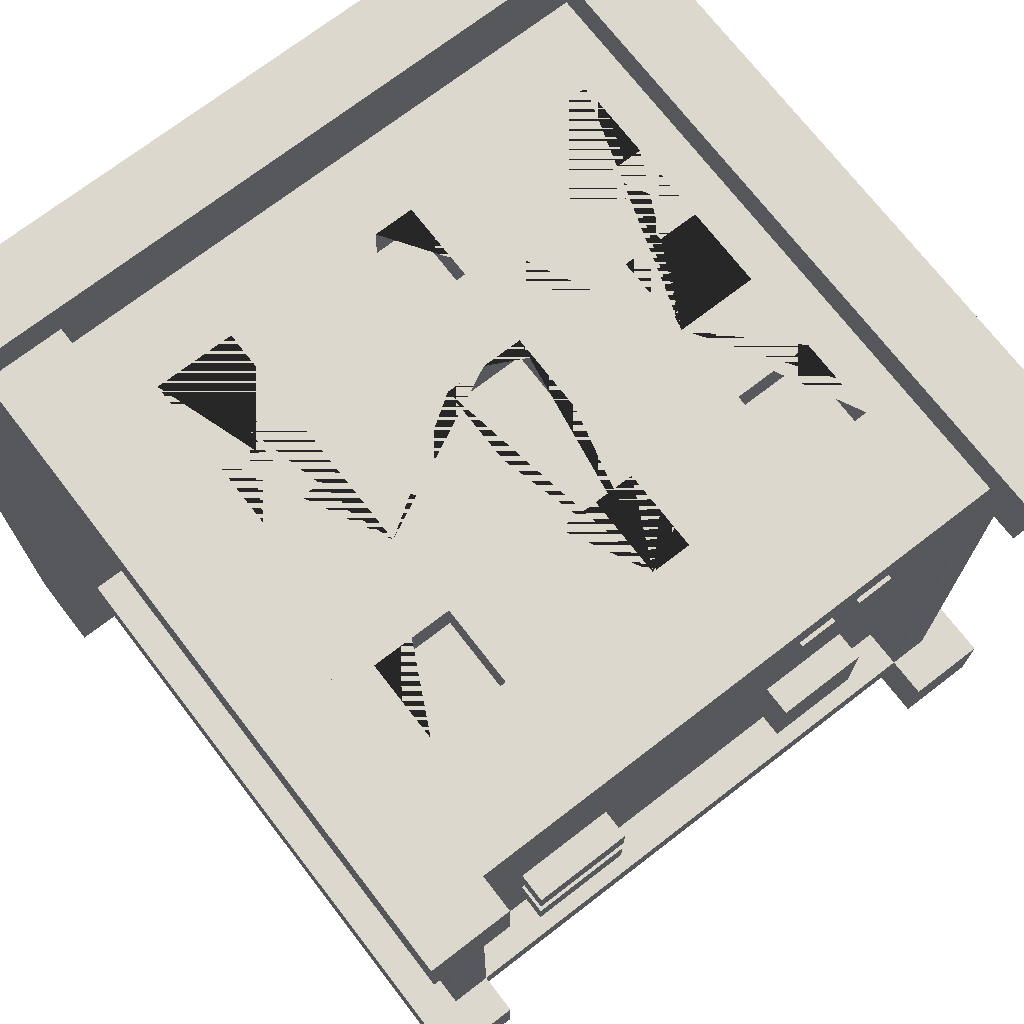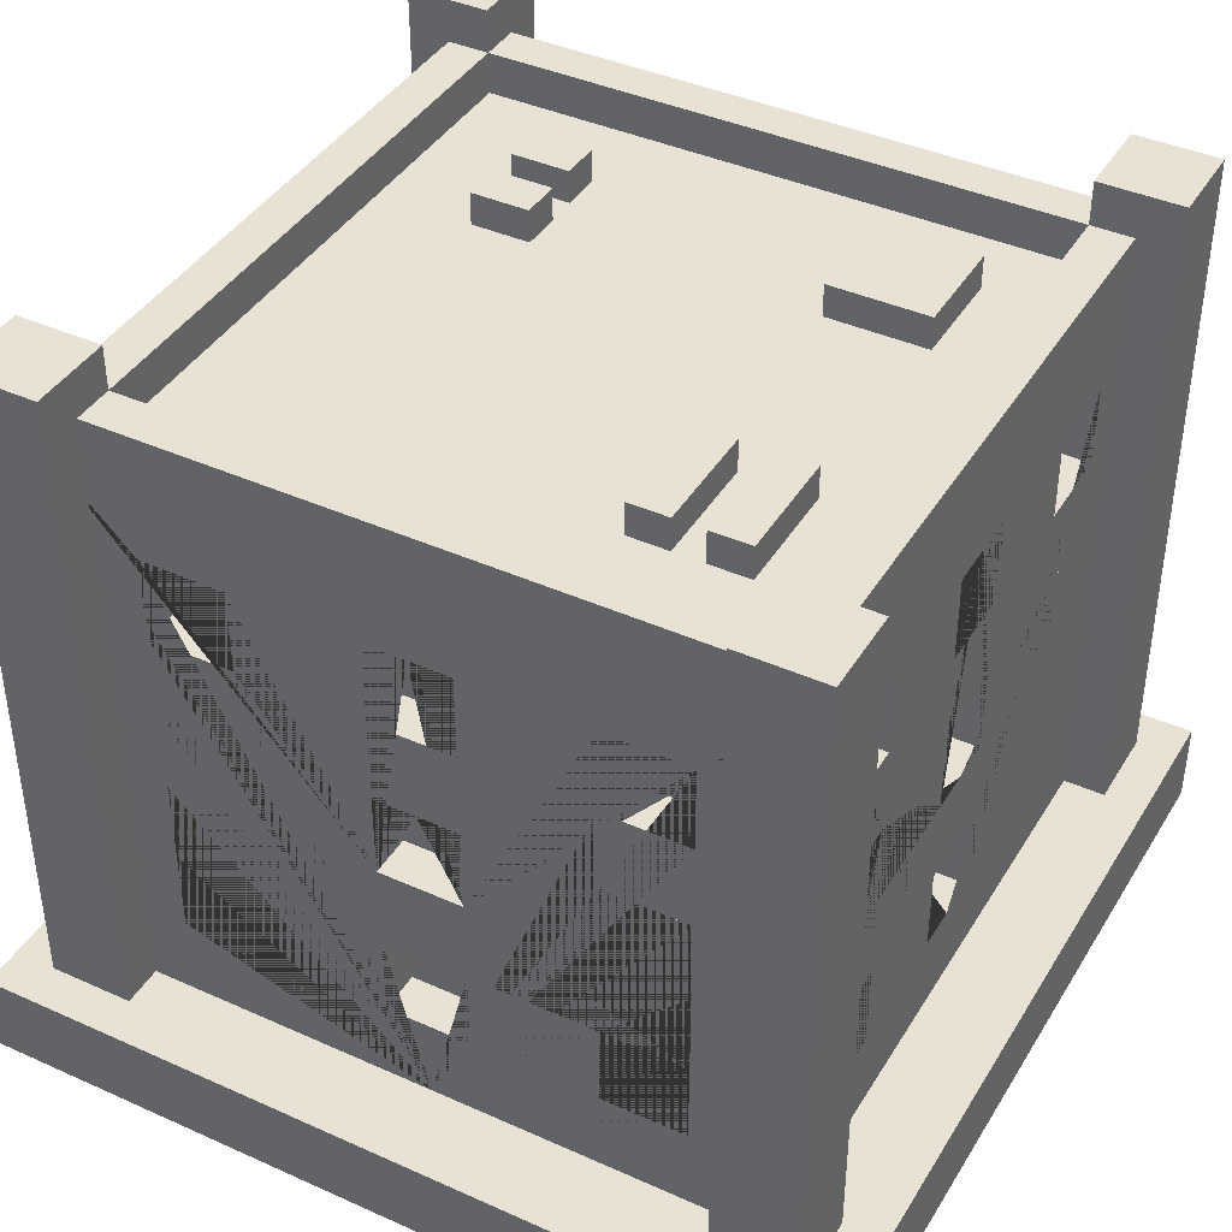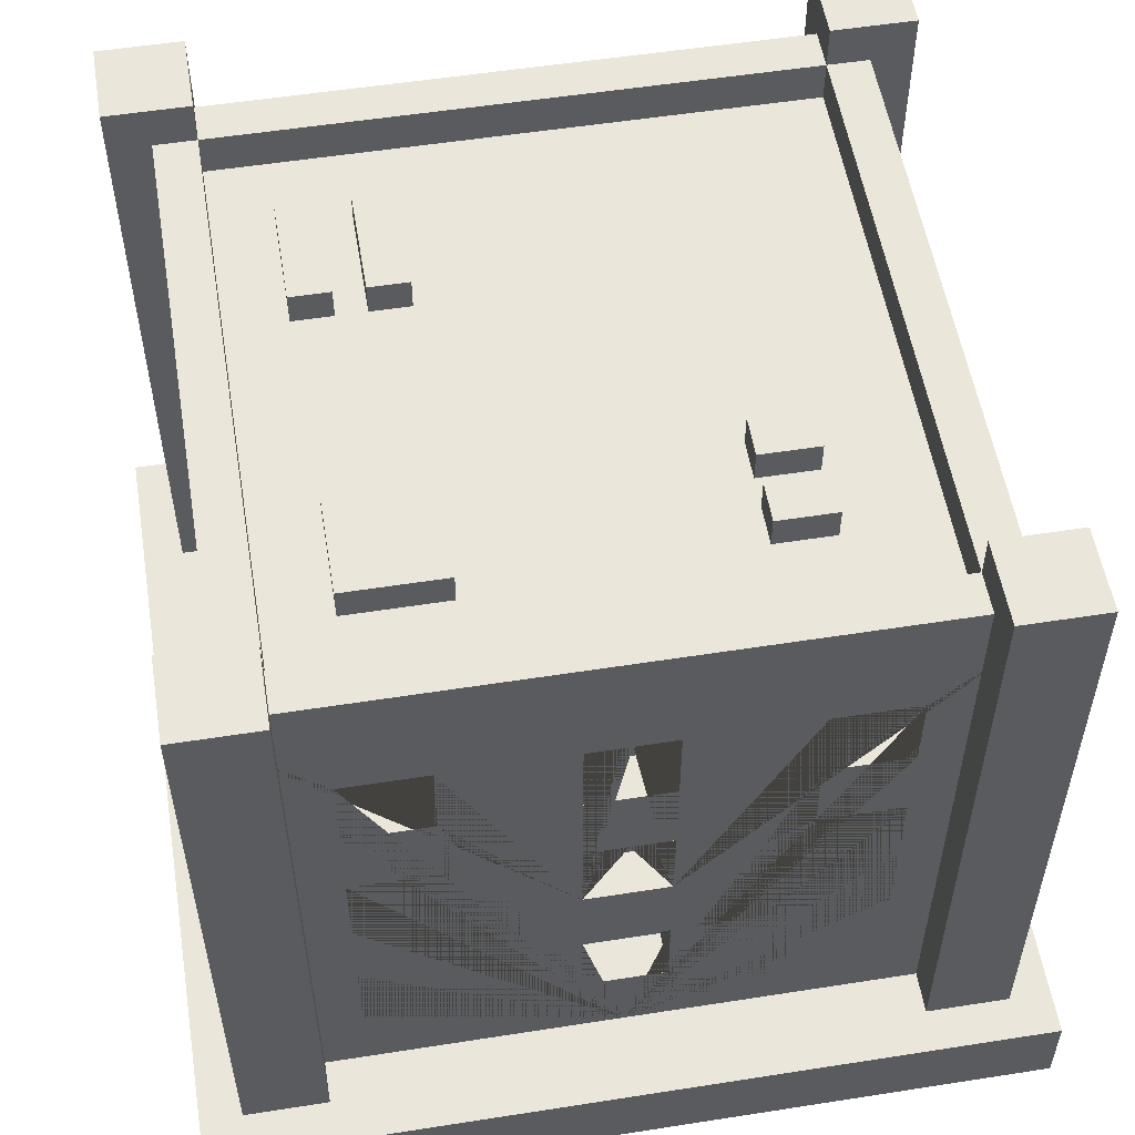
<metadata>
{"format":"obj","ext":"obj","renderer":"f3d","projection":"perspective","resolution":1024,"background":"white","views":[{"elev":72.1,"azim":142.4,"up":"+Z"},{"elev":40.8,"azim":118.7,"up":"+Y"},{"elev":54.7,"azim":-99.4,"up":"+Y"}]}
</metadata>
<code>
o Building_11_Base_Extra_(Red)
v -0.8 0.2 0.8
v -0.7 1.6 0.7
v 0 0.2 0.8
v 0 1.6 0.7
v -0.8 0.2 0
v -0.7 1.6 0
v -0.4 1.2 0.7
v -0.4 1.4 0.7
v -0.6 1.2 0.7
v -0.7 1.2 0.4
v -0.7 1.4 0.4
v -0.6 1.4 0.7
v -0.4 0.8 0.7
v -0.4 1 0.7
v -0.6 0.8 0.7
v -0.7 1.2 0.6
v -0.7 1.4 0.6
v -0.6 1 0.7
v -0.4 0.4 0.7
v -0.4 0.6 0.7
v -0.6 0.4 0.7
v -0.6 0.6 0.7
v -0.6 1.2 0.8
v -0.6 1.4 0.8
v -0.4 0.8 0.8
v -0.4 1 0.8
v -0.4 1.2 0.8
v -0.4 1.4 0.8
v 0 0.4 0.8
v -0.7 0.8 0.4
v -0.7 1 0.4
v 0 0.6 0.8
v -0.1 0.6 0.8
v -0.1 0.8 0.8
v 0 0.8 0.8
v -0.7 0.8 0.6
v -0.7 1 0.6
v 0 1 0.8
v -0.1 1 0.8
v -0.1 1.2 0.8
v 0 1.2 0.8
v 0 1.4 0.8
v -0.1 1.4 0.8
v -0.1 0.4 0.8
v -0.6 0.4 0.8
v -0.6 0.6 0.8
v -0.6 0.8 0.8
v -0.6 1 0.8
v -0.4 0.6 0.8
v -0.7 0.4 0.4
v -0.4 0.4 0.8
v -0.7 0.6 0.4
v -0.5 0.6 0.8
v -0.5 0.8 0.8
v -0.7 0.4 0.6
v -0.7 0.6 0.6
v -0.8 0.4 0.6
v -0.8 0.6 0.6
v -0.8 0.8 0.6
v -0.8 1.2 0.6
v -0.8 1 0.6
v -0.8 1.4 0.6
v -0.8 0.8 0.4
v -0.8 1.4 0.1
v -0.8 1.2 0.4
v -0.8 1.4 0.4
v -0.8 1 0.4
v -0.8 0.4 0.4
v -0.8 0.6 0.1
v -0.8 0.8 0.1
v -0.8 0.6 0.4
v -0.8 0.4 0.1
v -0.8 1.2 0.1
v -0.8 1 0.1
v -0.8 1 0
v -0.8 1.2 0
v -0.8 1.4 0
v -0.8 0.4 0
v -0.8 0.6 0
v -0.8 0.8 0
v -0.7 1.4 0.1
v -0.7 0.6 0.1
v -0.7 0.8 0.1
v -0.7 0.4 0.1
v -0.7 1.2 0.1
v -0.7 1 0.1
v -0.7 1 0
v -0.7 1.2 0
v -0.7 1.4 0
v -0.7 0.4 0
v -0.7 0.6 0
v -0.7 0.8 0
v 0 0.4 0.7
v 0 0.6 0.7
v -0.1 0.6 0.7
v -0.1 0.8 0.7
v 0 0.8 0.7
v 0 1 0.7
v -0.1 1 0.7
v -0.1 1.2 0.7
v 0 1.2 0.7
v 0 1.4 0.7
v -0.1 1.4 0.7
v -0.1 0.4 0.7
v 0.8 0.2 0.8
v 0.7 1.6 0.7
v 0.8 0.2 0
v 0.7 1.6 0
v 0.4 1.2 0.7
v 0.4 1.4 0.7
v 0.6 1.2 0.7
v 0.7 1.2 0.4
v 0.7 1.4 0.4
v 0.6 1.4 0.7
v 0.4 0.8 0.7
v 0.4 1 0.7
v 0.6 0.8 0.7
v 0.7 1.2 0.6
v 0.7 1.4 0.6
v 0.6 1 0.7
v 0.4 0.4 0.7
v 0.4 0.6 0.7
v 0.6 0.4 0.7
v 0.6 0.6 0.7
v 0.6 1.2 0.8
v 0.6 1.4 0.8
v 0.4 0.8 0.8
v 0.4 1 0.8
v 0.4 1.2 0.8
v 0.4 1.4 0.8
v 0.7 0.8 0.4
v 0.7 1 0.4
v 0.1 0.6 0.8
v 0.1 0.8 0.8
v 0.7 0.8 0.6
v 0.7 1 0.6
v 0.1 1 0.8
v 0.1 1.2 0.8
v 0.1 1.4 0.8
v 0.1 0.4 0.8
v 0.6 0.4 0.8
v 0.6 0.6 0.8
v 0.6 0.8 0.8
v 0.6 1 0.8
v 0.4 0.6 0.8
v 0.7 0.4 0.4
v 0.4 0.4 0.8
v 0.7 0.6 0.4
v 0.5 0.6 0.8
v 0.5 0.8 0.8
v 0.7 0.4 0.6
v 0.7 0.6 0.6
v 0.8 0.4 0.6
v 0.8 0.6 0.6
v 0.8 0.8 0.6
v 0.8 1.2 0.6
v 0.8 1 0.6
v 0.8 1.4 0.6
v 0.8 0.8 0.4
v 0.8 1.4 0.1
v 0.8 1.2 0.4
v 0.8 1.4 0.4
v 0.8 1 0.4
v 0.8 0.4 0.4
v 0.8 0.6 0.1
v 0.8 0.8 0.1
v 0.8 0.6 0.4
v 0.8 0.4 0.1
v 0.8 1.2 0.1
v 0.8 1 0.1
v 0.8 1 0
v 0.8 1.2 0
v 0.8 1.4 0
v 0.8 0.4 0
v 0.8 0.6 0
v 0.8 0.8 0
v 0.7 1.4 0.1
v 0.7 0.6 0.1
v 0.7 0.8 0.1
v 0.7 0.4 0.1
v 0.7 1.2 0.1
v 0.7 1 0.1
v 0.7 1 0
v 0.7 1.2 0
v 0.7 1.4 0
v 0.7 0.4 0
v 0.7 0.6 0
v 0.7 0.8 0
v 0.1 0.6 0.7
v 0.1 0.8 0.7
v 0.1 1 0.7
v 0.1 1.2 0.7
v 0.1 1.4 0.7
v 0.1 0.4 0.7
v -0.8 0.2 -0.8
v -0.7 1.6 -0.7
v 0 0.2 -0.8
v 0 1.6 -0.7
v -0.4 1.2 -0.7
v -0.4 1.4 -0.7
v -0.6 1.2 -0.7
v -0.7 1.2 -0.4
v -0.7 1.4 -0.4
v -0.6 1.4 -0.7
v -0.4 0.8 -0.7
v -0.4 1 -0.7
v -0.6 0.8 -0.7
v -0.7 1.2 -0.6
v -0.7 1.4 -0.6
v -0.6 1 -0.7
v -0.4 0.4 -0.7
v -0.4 0.6 -0.7
v -0.6 0.4 -0.7
v -0.6 0.6 -0.7
v -0.6 1.2 -0.8
v -0.6 1.4 -0.8
v -0.4 0.8 -0.8
v -0.4 1 -0.8
v -0.4 1.2 -0.8
v -0.4 1.4 -0.8
v 0 0.4 -0.8
v -0.7 0.8 -0.4
v -0.7 1 -0.4
v 0 0.6 -0.8
v -0.1 0.6 -0.8
v -0.1 0.8 -0.8
v 0 0.8 -0.8
v -0.7 0.8 -0.6
v -0.7 1 -0.6
v 0 1 -0.8
v -0.1 1 -0.8
v -0.1 1.2 -0.8
v 0 1.2 -0.8
v 0 1.4 -0.8
v -0.1 1.4 -0.8
v -0.1 0.4 -0.8
v -0.6 0.4 -0.8
v -0.6 0.6 -0.8
v -0.6 0.8 -0.8
v -0.6 1 -0.8
v -0.4 0.6 -0.8
v -0.7 0.4 -0.4
v -0.4 0.4 -0.8
v -0.7 0.6 -0.4
v -0.5 0.6 -0.8
v -0.5 0.8 -0.8
v -0.7 0.4 -0.6
v -0.7 0.6 -0.6
v -0.8 0.4 -0.6
v -0.8 0.6 -0.6
v -0.8 0.8 -0.6
v -0.8 1.2 -0.6
v -0.8 1 -0.6
v -0.8 1.4 -0.6
v -0.8 0.8 -0.4
v -0.8 1.4 -0.1
v -0.8 1.2 -0.4
v -0.8 1.4 -0.4
v -0.8 1 -0.4
v -0.8 0.4 -0.4
v -0.8 0.6 -0.1
v -0.8 0.8 -0.1
v -0.8 0.6 -0.4
v -0.8 0.4 -0.1
v -0.8 1.2 -0.1
v -0.8 1 -0.1
v -0.7 1.4 -0.1
v -0.7 0.6 -0.1
v -0.7 0.8 -0.1
v -0.7 0.4 -0.1
v -0.7 1.2 -0.1
v -0.7 1 -0.1
v 0 0.4 -0.7
v 0 0.6 -0.7
v -0.1 0.6 -0.7
v -0.1 0.8 -0.7
v 0 0.8 -0.7
v 0 1 -0.7
v -0.1 1 -0.7
v -0.1 1.2 -0.7
v 0 1.2 -0.7
v 0 1.4 -0.7
v -0.1 1.4 -0.7
v -0.1 0.4 -0.7
v 0.8 0.2 -0.8
v 0.7 1.6 -0.7
v 0.4 1.2 -0.7
v 0.4 1.4 -0.7
v 0.6 1.2 -0.7
v 0.7 1.2 -0.4
v 0.7 1.4 -0.4
v 0.6 1.4 -0.7
v 0.4 0.8 -0.7
v 0.4 1 -0.7
v 0.6 0.8 -0.7
v 0.7 1.2 -0.6
v 0.7 1.4 -0.6
v 0.6 1 -0.7
v 0.4 0.4 -0.7
v 0.4 0.6 -0.7
v 0.6 0.4 -0.7
v 0.6 0.6 -0.7
v 0.6 1.2 -0.8
v 0.6 1.4 -0.8
v 0.4 0.8 -0.8
v 0.4 1 -0.8
v 0.4 1.2 -0.8
v 0.4 1.4 -0.8
v 0.7 0.8 -0.4
v 0.7 1 -0.4
v 0.1 0.6 -0.8
v 0.1 0.8 -0.8
v 0.7 0.8 -0.6
v 0.7 1 -0.6
v 0.1 1 -0.8
v 0.1 1.2 -0.8
v 0.1 1.4 -0.8
v 0.1 0.4 -0.8
v 0.6 0.4 -0.8
v 0.6 0.6 -0.8
v 0.6 0.8 -0.8
v 0.6 1 -0.8
v 0.4 0.6 -0.8
v 0.7 0.4 -0.4
v 0.4 0.4 -0.8
v 0.7 0.6 -0.4
v 0.5 0.6 -0.8
v 0.5 0.8 -0.8
v 0.7 0.4 -0.6
v 0.7 0.6 -0.6
v 0.8 0.4 -0.6
v 0.8 0.6 -0.6
v 0.8 0.8 -0.6
v 0.8 1.2 -0.6
v 0.8 1 -0.6
v 0.8 1.4 -0.6
v 0.8 0.8 -0.4
v 0.8 1.4 -0.1
v 0.8 1.2 -0.4
v 0.8 1.4 -0.4
v 0.8 1 -0.4
v 0.8 0.4 -0.4
v 0.8 0.6 -0.1
v 0.8 0.8 -0.1
v 0.8 0.6 -0.4
v 0.8 0.4 -0.1
v 0.8 1.2 -0.1
v 0.8 1 -0.1
v 0.7 1.4 -0.1
v 0.7 0.6 -0.1
v 0.7 0.8 -0.1
v 0.7 0.4 -0.1
v 0.7 1.2 -0.1
v 0.7 1 -0.1
v 0.1 0.6 -0.7
v 0.1 0.8 -0.7
v 0.1 1 -0.7
v 0.1 1.2 -0.7
v 0.1 1.4 -0.7
v 0.1 0.4 -0.7
v -0.8 1.6 0.8
v 0 1.6 0.8
v -0.8 1.6 0
v 0.8 1.6 0.8
v 0.8 1.6 0
v -0.8 1.6 -0.8
v 0 1.6 -0.8
v 0.8 1.6 -0.8
v -0.8 1.7 0.8
v 0 1.7 0.8
v -0.8 1.7 0
v 0.8 1.7 0.8
v 0.8 1.7 0
v -0.8 1.7 -0.8
v 0 1.7 -0.8
v 0.8 1.7 -0.8
v -0.7 1.7 0.7
v 0 1.7 0.7
v -0.7 1.7 0
v 0.7 1.7 0.7
v 0.7 1.7 0
v -0.7 1.7 -0.7
v 0 1.7 -0.7
v 0.7 1.7 -0.7
v 0.7 0.2 0.9
v 0.7 1.804 0.9
v 0.7 0.2 0.7
v 0.7 1.804 0.7
v 0.9 0.2 0.9
v 0.9 1.804 0.9
v 0.9 0.2 0.7
v 0.9 1.804 0.7
v -0.9 0.2 0.9
v -0.9 1.804 0.9
v -0.9 0.2 0.7
v -0.9 1.804 0.7
v -0.7 0.2 0.9
v -0.7 1.804 0.9
v -0.7 0.2 0.7
v -0.7 1.804 0.7
v 0.7 0.2 -0.7
v 0.7 1.804 -0.7
v 0.7 0.2 -0.9
v 0.7 1.804 -0.9
v 0.9 0.2 -0.7
v 0.9 1.804 -0.7
v 0.9 0.2 -0.9
v 0.9 1.804 -0.9
v -0.9 0.2 -0.7
v -0.9 1.804 -0.7
v -0.9 0.2 -0.9
v -0.9 1.804 -0.9
v -0.7 0.2 -0.7
v -0.7 1.804 -0.7
v -0.7 0.2 -0.9
v -0.7 1.804 -0.9
v 0.5049 1.578 -0.4611
v 0.5049 1.678 -0.4611
v 0.2387 1.578 -0.4611
v 0.2387 1.678 -0.4611
v 0.5049 1.578 -0.5571
v 0.5049 1.678 -0.5571
v 0.2387 1.578 -0.5571
v 0.2387 1.678 -0.5571
v 0.5049 1.578 -0.2934
v 0.5049 1.678 -0.2934
v 0.2387 1.578 -0.2934
v 0.2387 1.678 -0.2934
v 0.5049 1.578 -0.3894
v 0.5049 1.678 -0.3894
v 0.2387 1.578 -0.3894
v 0.2387 1.678 -0.3894
v -0.498 1.578 0.47
v -0.498 1.678 0.47
v -0.498 1.578 0.33
v -0.498 1.678 0.33
v -0.402 1.578 0.47
v -0.402 1.678 0.47
v -0.402 1.578 0.33
v -0.402 1.678 0.33
v -0.3304 1.578 0.47
v -0.3304 1.678 0.47
v -0.3304 1.578 0.33
v -0.3304 1.678 0.33
v -0.2344 1.578 0.47
v -0.2344 1.678 0.47
v -0.2344 1.578 0.33
v -0.2344 1.678 0.33
v -0.2871 1.578 -0.3105
v -0.2871 1.678 -0.3105
v -0.5293 1.578 -0.3105
v -0.5293 1.678 -0.3105
v -0.2871 1.578 -0.5476
v -0.2871 1.678 -0.5476
v -0.5293 1.578 -0.5476
v -0.5293 1.678 -0.5476
v 1 0.2 -1
v 1 0 -1
v 1 0.2 1
v 1 0 1
v -1 0.2 -1
v -1 0 -1
v -1 0.2 1
v -1 0 1
f 26 27 23 24 361 1 3 29 44 33 32 35 34 25 54 53 49 51 45 46 47 48
f 42 362 361 24 28 27 26 25 34 39 38 41 40 43
f 53 54 47 46
f 70 80 79 69 71 58 59 63 67 65 66 62 361 363 77 64 73 76 75 74
f 5 1 361 62 60 65 67 61 59 58 57 68 71 69 72 78
f 8 7 27 28
f 9 12 24 23
f 9 7 8 12
f 27 7 9 23
f 24 12 8 28
f 14 13 25 26
f 15 18 48 47
f 15 13 14 18
f 54 25 13 15 47
f 18 14 26 48
f 20 19 51 49
f 21 22 46 45
f 21 19 20 22
f 51 19 21 45
f 22 20 49 53 46
f 10 11 66 65
f 10 16 17 11
f 17 16 60 62
f 16 10 65 60
f 11 17 62 66
f 30 31 67 63
f 30 36 37 31
f 37 36 59 61
f 36 30 63 59
f 31 37 61 67
f 50 52 71 68
f 50 55 56 52
f 56 55 57 58
f 57 55 50 68
f 52 56 58 71
f 70 74 86 83
f 78 72 84 90
f 74 75 87 86
f 73 64 81 85
f 72 69 82 84
f 69 79 91 82
f 64 77 89 81
f 76 73 85 88
f 80 70 83 92
f 85 81 89 88
f 83 86 87 92
f 84 82 91 90
f 34 35 97 96
f 38 39 99 98
f 43 40 100 103
f 33 44 104 95
f 42 43 103 102
f 39 34 96 99
f 40 41 101 100
f 44 29 93 104
f 32 33 95 94
f 100 101 102 103
f 98 99 96 97
f 95 104 93 94
f 128 144 143 142 141 147 145 149 150 127 134 35 32 133 140 29 3 105 364 126 125 129
f 42 139 138 41 38 137 134 127 128 129 130 126 364 362
f 149 142 143 150
f 166 170 171 172 169 160 173 365 364 158 162 161 163 159 155 154 167 165 175 176
f 107 174 168 165 167 164 153 154 155 157 163 161 156 158 364 105
f 110 130 129 109
f 111 125 126 114
f 111 114 110 109
f 129 125 111 109
f 126 130 110 114
f 116 128 127 115
f 117 143 144 120
f 117 120 116 115
f 150 143 117 115 127
f 120 144 128 116
f 122 145 147 121
f 123 141 142 124
f 123 124 122 121
f 147 141 123 121
f 124 142 149 145 122
f 112 161 162 113
f 112 113 119 118
f 119 158 156 118
f 118 156 161 112
f 113 162 158 119
f 131 159 163 132
f 131 132 136 135
f 136 157 155 135
f 135 155 159 131
f 132 163 157 136
f 146 164 167 148
f 146 148 152 151
f 152 154 153 151
f 153 164 146 151
f 148 167 154 152
f 166 179 182 170
f 174 186 180 168
f 170 182 183 171
f 169 181 177 160
f 168 180 178 165
f 165 178 187 175
f 160 177 185 173
f 172 184 181 169
f 176 188 179 166
f 181 184 185 177
f 179 188 183 182
f 180 186 187 178
f 134 190 97 35
f 38 98 191 137
f 139 193 192 138
f 133 189 194 140
f 42 102 193 139
f 137 191 190 134
f 138 192 101 41
f 140 194 93 29
f 32 94 189 133
f 192 193 102 101
f 98 97 190 191
f 189 94 93 194
f 218 240 239 238 237 243 241 245 246 217 226 227 224 225 236 221 197 195 366 216 215 219
f 234 235 232 233 230 231 226 217 218 219 220 216 366 367
f 245 238 239 246
f 262 266 75 76 265 256 77 363 366 254 258 257 259 255 251 250 263 261 79 80
f 5 78 264 261 263 260 249 250 251 253 259 257 252 254 366 195
f 200 220 219 199
f 201 215 216 204
f 201 204 200 199
f 219 215 201 199
f 216 220 200 204
f 206 218 217 205
f 207 239 240 210
f 207 210 206 205
f 246 239 207 205 217
f 210 240 218 206
f 212 241 243 211
f 213 237 238 214
f 213 214 212 211
f 243 237 213 211
f 214 238 245 241 212
f 202 257 258 203
f 202 203 209 208
f 209 254 252 208
f 208 252 257 202
f 203 258 254 209
f 222 255 259 223
f 222 223 229 228
f 229 253 251 228
f 228 251 255 222
f 223 259 253 229
f 242 260 263 244
f 242 244 248 247
f 248 250 249 247
f 249 260 242 247
f 244 263 250 248
f 262 269 272 266
f 78 90 270 264
f 266 272 87 75
f 265 271 267 256
f 264 270 268 261
f 261 268 91 79
f 256 267 89 77
f 76 88 271 265
f 80 92 269 262
f 271 88 89 267
f 269 92 87 272
f 270 90 91 268
f 226 276 277 227
f 230 278 279 231
f 235 283 280 232
f 225 275 284 236
f 234 282 283 235
f 231 279 276 226
f 232 280 281 233
f 236 284 273 221
f 224 274 275 225
f 280 283 282 281
f 278 277 276 279
f 275 274 273 284
f 306 307 303 304 368 285 197 221 318 311 224 227 312 305 328 327 323 325 319 320 321 322
f 234 367 368 304 308 307 306 305 312 315 230 233 316 317
f 327 328 321 320
f 344 176 175 343 345 332 333 337 341 339 340 336 368 365 173 338 347 172 171 348
f 107 285 368 336 334 339 341 335 333 332 331 342 345 343 346 174
f 288 287 307 308
f 289 292 304 303
f 289 287 288 292
f 307 287 289 303
f 304 292 288 308
f 294 293 305 306
f 295 298 322 321
f 295 293 294 298
f 328 305 293 295 321
f 298 294 306 322
f 300 299 325 323
f 301 302 320 319
f 301 299 300 302
f 325 299 301 319
f 302 300 323 327 320
f 290 291 340 339
f 290 296 297 291
f 297 296 334 336
f 296 290 339 334
f 291 297 336 340
f 309 310 341 337
f 309 313 314 310
f 314 313 333 335
f 313 309 337 333
f 310 314 335 341
f 324 326 345 342
f 324 329 330 326
f 330 329 331 332
f 331 329 324 342
f 326 330 332 345
f 344 348 354 351
f 174 346 352 186
f 348 171 183 354
f 347 338 349 353
f 346 343 350 352
f 343 175 187 350
f 338 173 185 349
f 172 347 353 184
f 176 344 351 188
f 353 349 185 184
f 351 354 183 188
f 352 350 187 186
f 312 227 277 356
f 230 315 357 278
f 317 316 358 359
f 311 318 360 355
f 234 317 359 282
f 315 312 356 357
f 316 233 281 358
f 318 221 273 360
f 224 311 355 274
f 358 281 282 359
f 278 357 356 277
f 355 360 273 274
f 6 2 4 106 108 286 198 196
f 361 362 370 369
f 381 380 372 373 376 384
f 108 106 380 381
f 365 368 376 373
f 106 4 378 380
f 382 383 384 376 375 374
f 377 379 382 374 371 369
f 378 377 369 370 372 380
f 2 6 379 377
f 362 364 372 370
f 196 198 383 382
f 363 361 369 371
f 6 196 382 379
f 367 366 374 375
f 364 365 373 372
f 198 286 384 383
f 286 108 381 384
f 4 2 377 378
f 366 363 371 374
f 368 367 375 376
f 385 386 388 387
f 387 388 392 391
f 391 392 390 389
f 389 390 386 385
f 392 388 386 390
f 393 394 396 395
f 395 396 400 399
f 399 400 398 397
f 397 398 394 393
f 400 396 394 398
f 401 402 404 403
f 403 404 408 407
f 407 408 406 405
f 405 406 402 401
f 408 404 402 406
f 409 410 412 411
f 411 412 416 415
f 415 416 414 413
f 413 414 410 409
f 416 412 410 414
f 417 418 420 419
f 419 420 424 423
f 423 424 422 421
f 421 422 418 417
f 424 420 418 422
f 425 426 428 427
f 427 428 432 431
f 431 432 430 429
f 429 430 426 425
f 432 428 426 430
f 433 434 436 435
f 435 436 440 439
f 439 440 438 437
f 437 438 434 433
f 440 436 434 438
f 441 442 444 443
f 443 444 448 447
f 447 448 446 445
f 445 446 442 441
f 448 444 442 446
f 449 450 452 451
f 451 452 456 455
f 455 456 454 453
f 453 454 450 449
f 456 452 450 454
f 457 461 463 459
f 460 459 463 464
f 464 463 461 462
f 458 457 459 460
f 462 461 457 458

</code>
